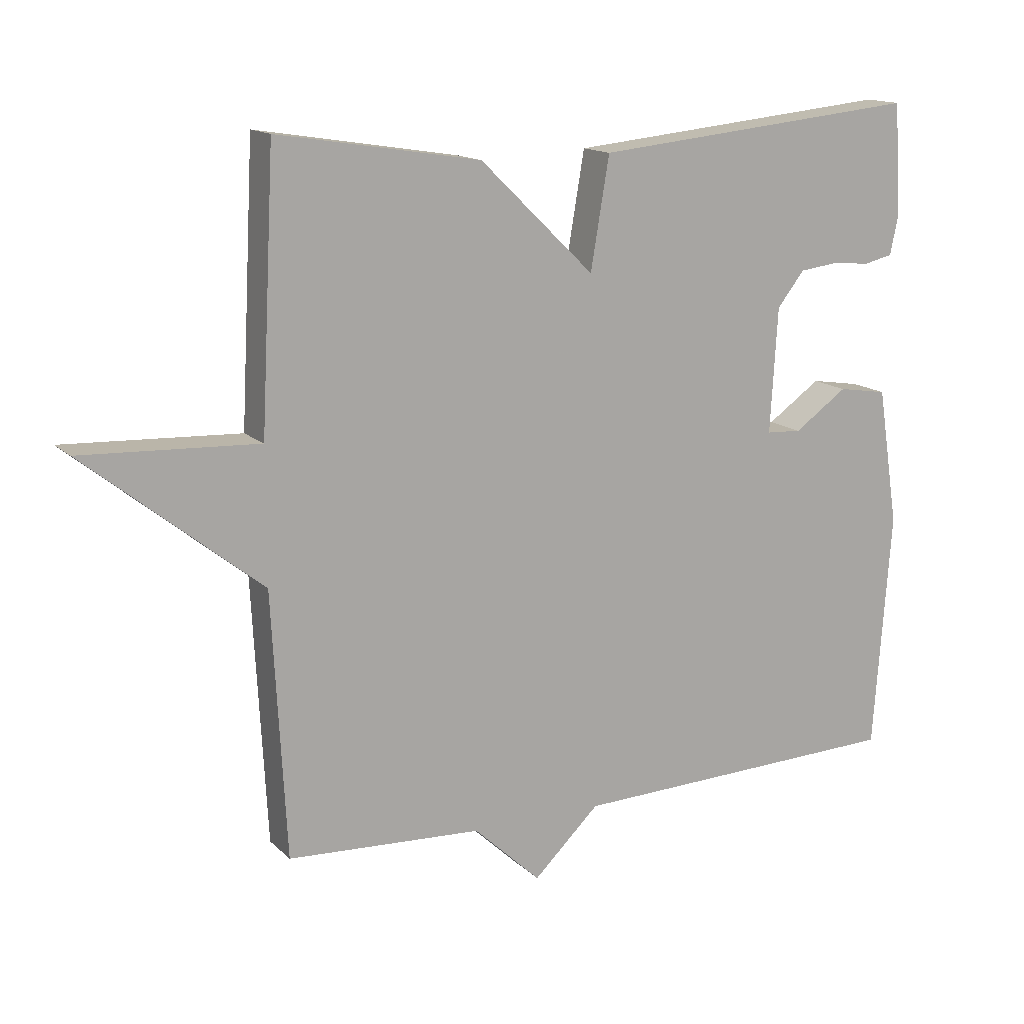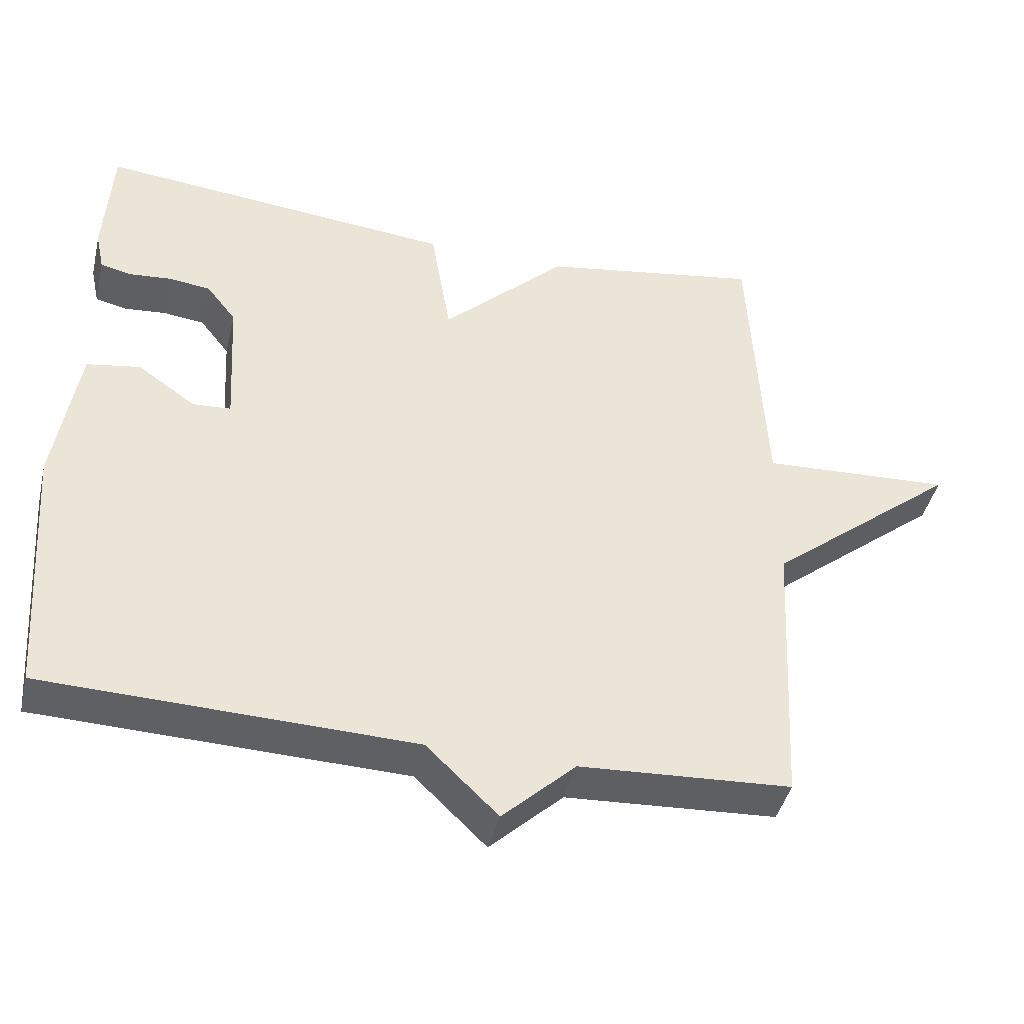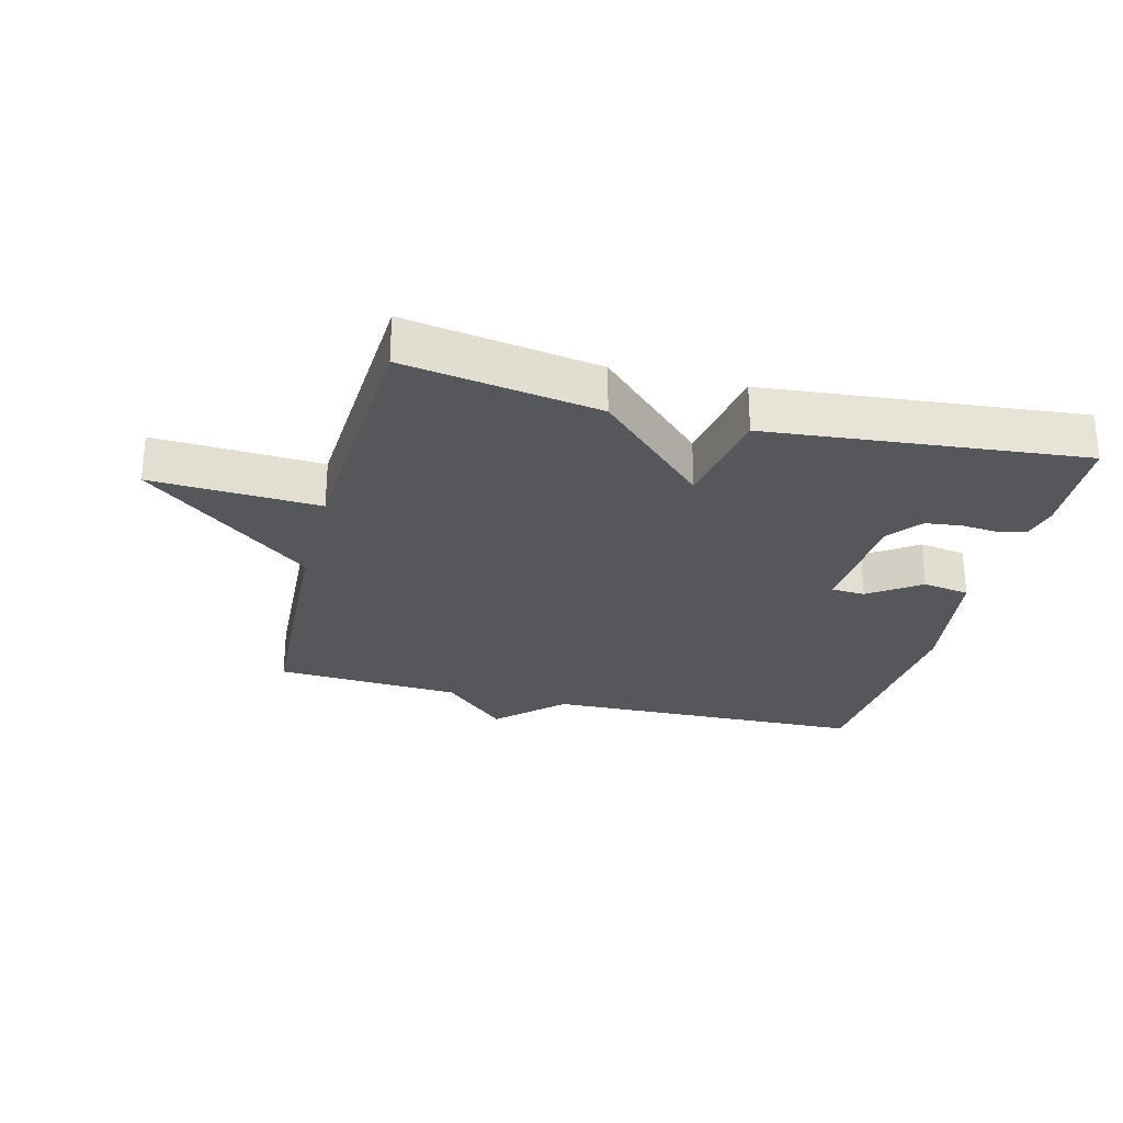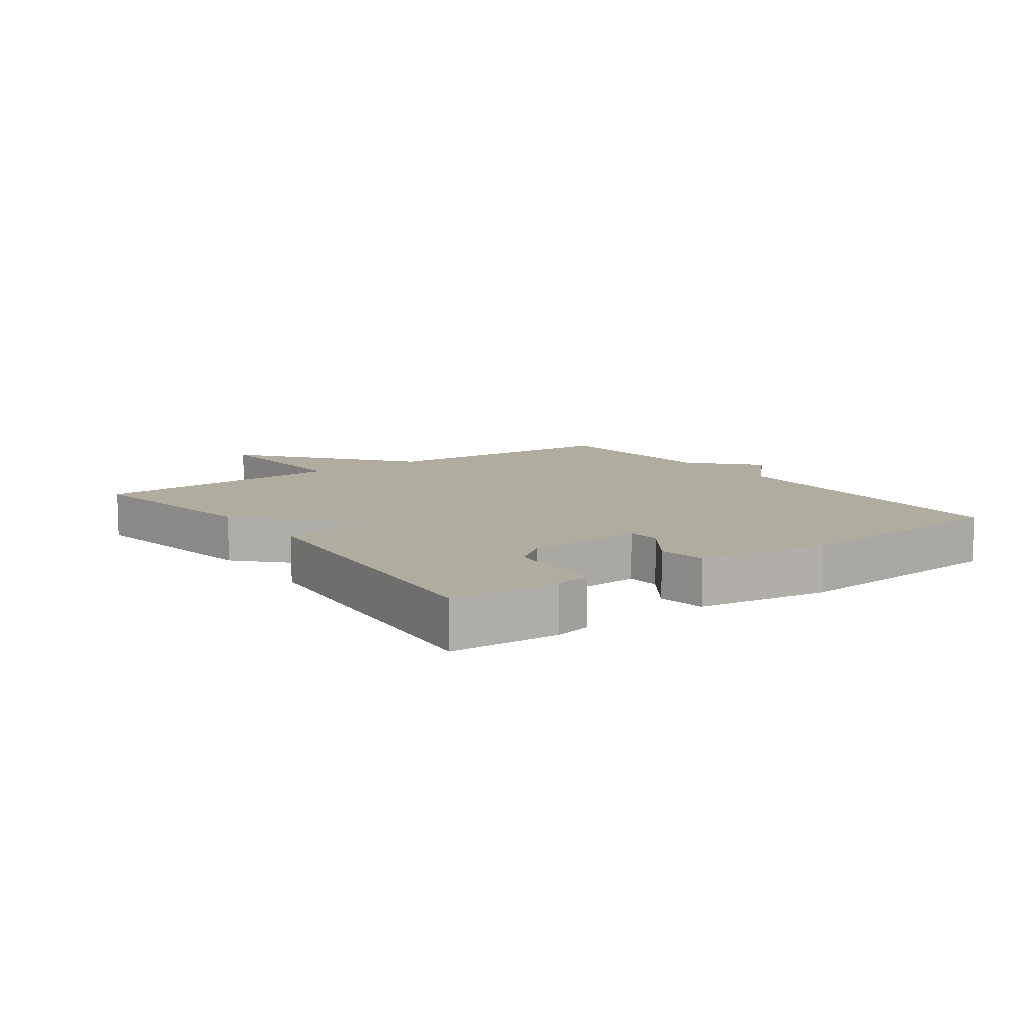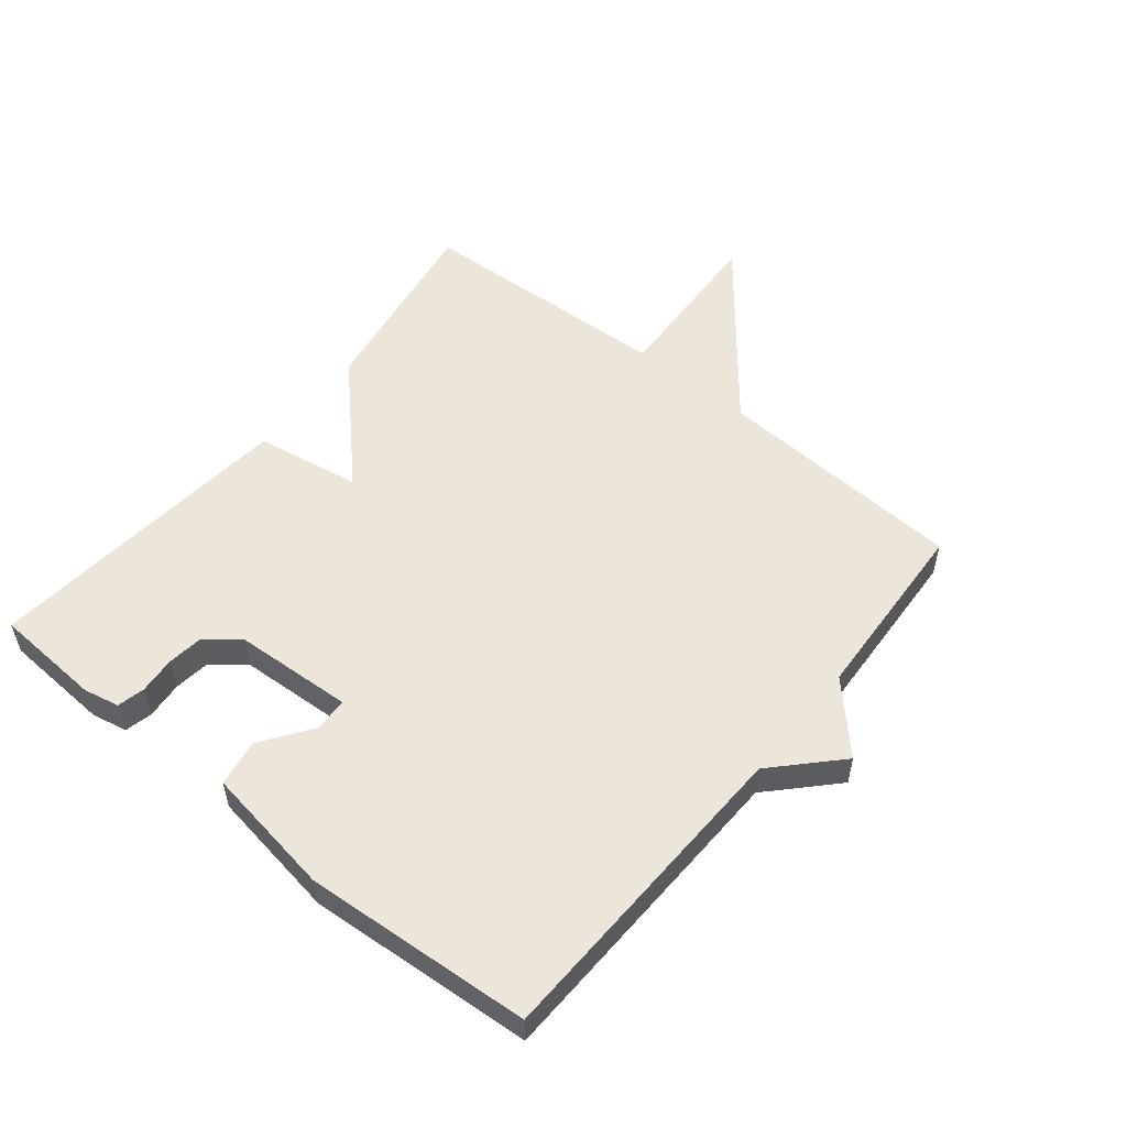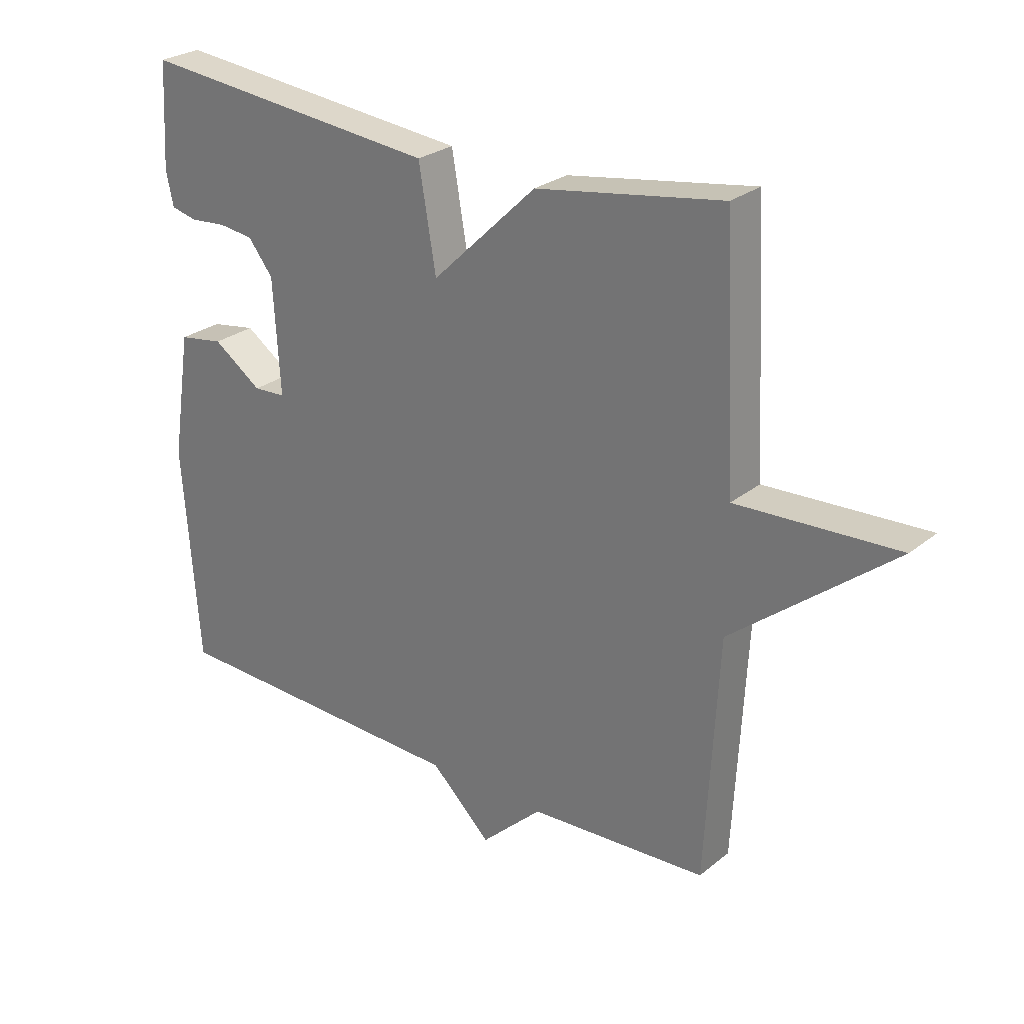
<metadata>
{"format":"obj","ext":"obj","renderer":"f3d","projection":"perspective","resolution":1024,"background":"white","views":[{"elev":14.7,"azim":-28.4,"up":"+Z"},{"elev":-42.6,"azim":166.7,"up":"+Z"},{"elev":-27.2,"azim":-14.4,"up":"+Y"},{"elev":10.0,"azim":54.1,"up":"+Y"},{"elev":54.6,"azim":129.1,"up":"+Y"},{"elev":26.6,"azim":-141.0,"up":"+Z"}]}
</metadata>
<code>
v 0.5 0.07 0.5
v 0.51 0.07 0.33
v 0.498 0.07 0.274
v 0.455 0.07 0.264
v 0.396 0.07 0.269
v 0.339 0.07 0.262
v 0.298 0.07 0.21
v 0.287 0.07 0.023
v 0.34 0.07 0.02
v 0.42 0.07 0.076
v 0.494 0.07 0.064
v 0.526 0.07 -0.142
v 0.5 0.07 -0.5
v -0.007 0.07 -0.516
v -0.106 0.07 -0.611
v -0.207 0.07 -0.516
v -0.5 0.07 -0.5
v -0.521 0.07 -0.105
v -0.785 0.07 0.108
v -0.521 0.07 0.095
v -0.5 0.07 0.5
v -0.195 0.07 0.451
v -0.023 0.07 0.285
v 0.005 0.07 0.451
v 0.5 0 0.5
v 0.51 0 0.33
v 0.498 0 0.274
v 0.455 0 0.264
v 0.396 0 0.269
v 0.339 0 0.262
v 0.298 0 0.21
v 0.287 0 0.023
v 0.34 0 0.02
v 0.42 0 0.076
v 0.494 0 0.064
v 0.526 0 -0.142
v 0.5 0 -0.5
v -0.007 0 -0.516
v -0.106 0 -0.611
v -0.207 0 -0.516
v -0.5 0 -0.5
v -0.521 0 -0.105
v -0.785 0 0.108
v -0.521 0 0.095
v -0.5 0 0.5
v -0.195 0 0.451
v -0.023 0 0.285
v 0.005 0 0.451
f 1 2 3
f 24 1 3
f 23 24 3
f 20 21 22 23
f 18 19 20
f 18 20 23
f 17 18 23
f 16 17 23
f 14 15 16 23
f 12 13 14
f 11 12 14
f 10 11 14
f 9 10 14
f 8 9 14
f 7 8 14 23
f 6 7 23
f 5 6 23
f 3 4 5
f 3 5 23
f 27 26 25
f 27 25 48
f 27 48 47
f 47 46 45 44
f 44 43 42
f 47 44 42
f 47 42 41
f 47 41 40
f 47 40 39 38
f 38 37 36
f 38 36 35
f 38 35 34
f 38 34 33
f 38 33 32
f 47 38 32 31
f 47 31 30
f 47 30 29
f 29 28 27
f 47 29 27
f 1 25 26 2
f 2 26 27 3
f 3 27 28 4
f 4 28 29 5
f 5 29 30 6
f 6 30 31 7
f 7 31 32 8
f 8 32 33 9
f 9 33 34 10
f 10 34 35 11
f 11 35 36 12
f 12 36 37 13
f 13 37 38 14
f 14 38 39 15
f 15 39 40 16
f 16 40 41 17
f 17 41 42 18
f 18 42 43 19
f 19 43 44 20
f 20 44 45 21
f 21 45 46 22
f 22 46 47 23
f 23 47 48 24
f 24 48 25 1

</code>
